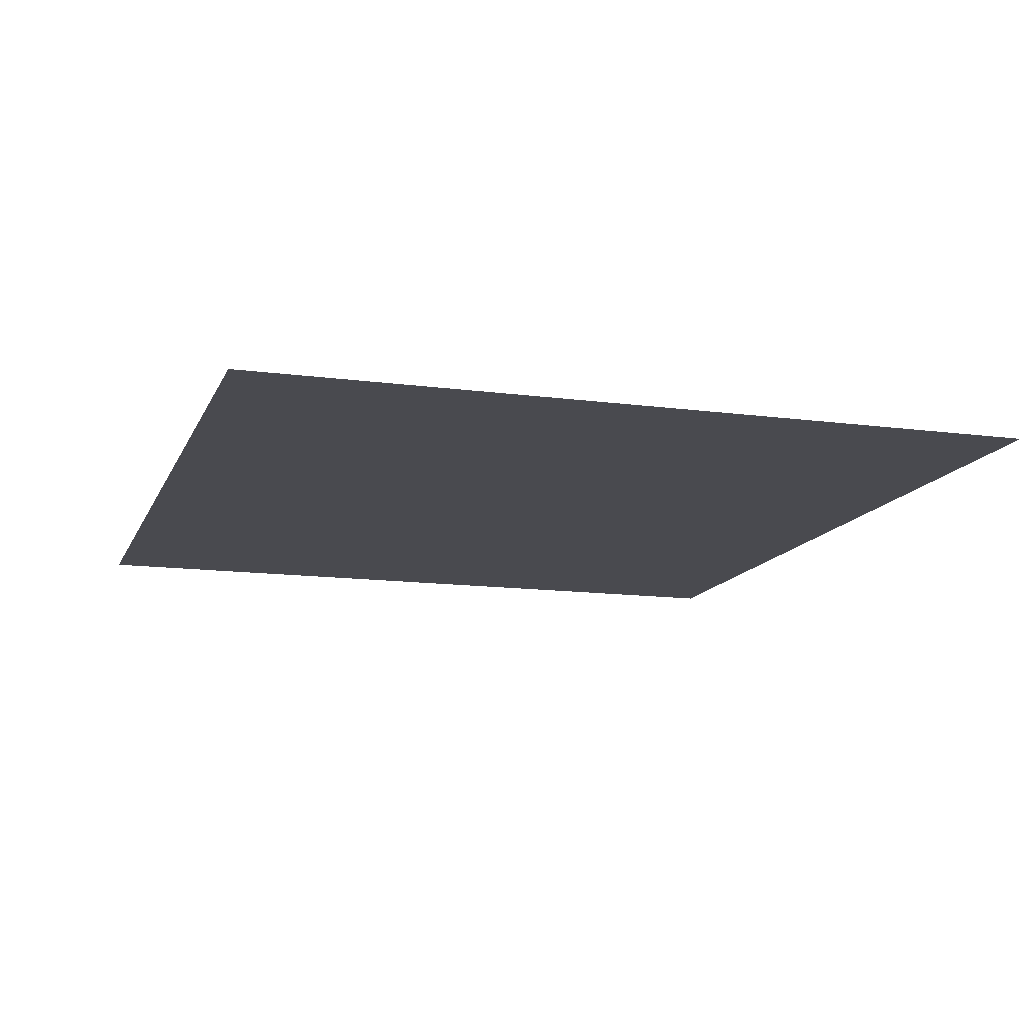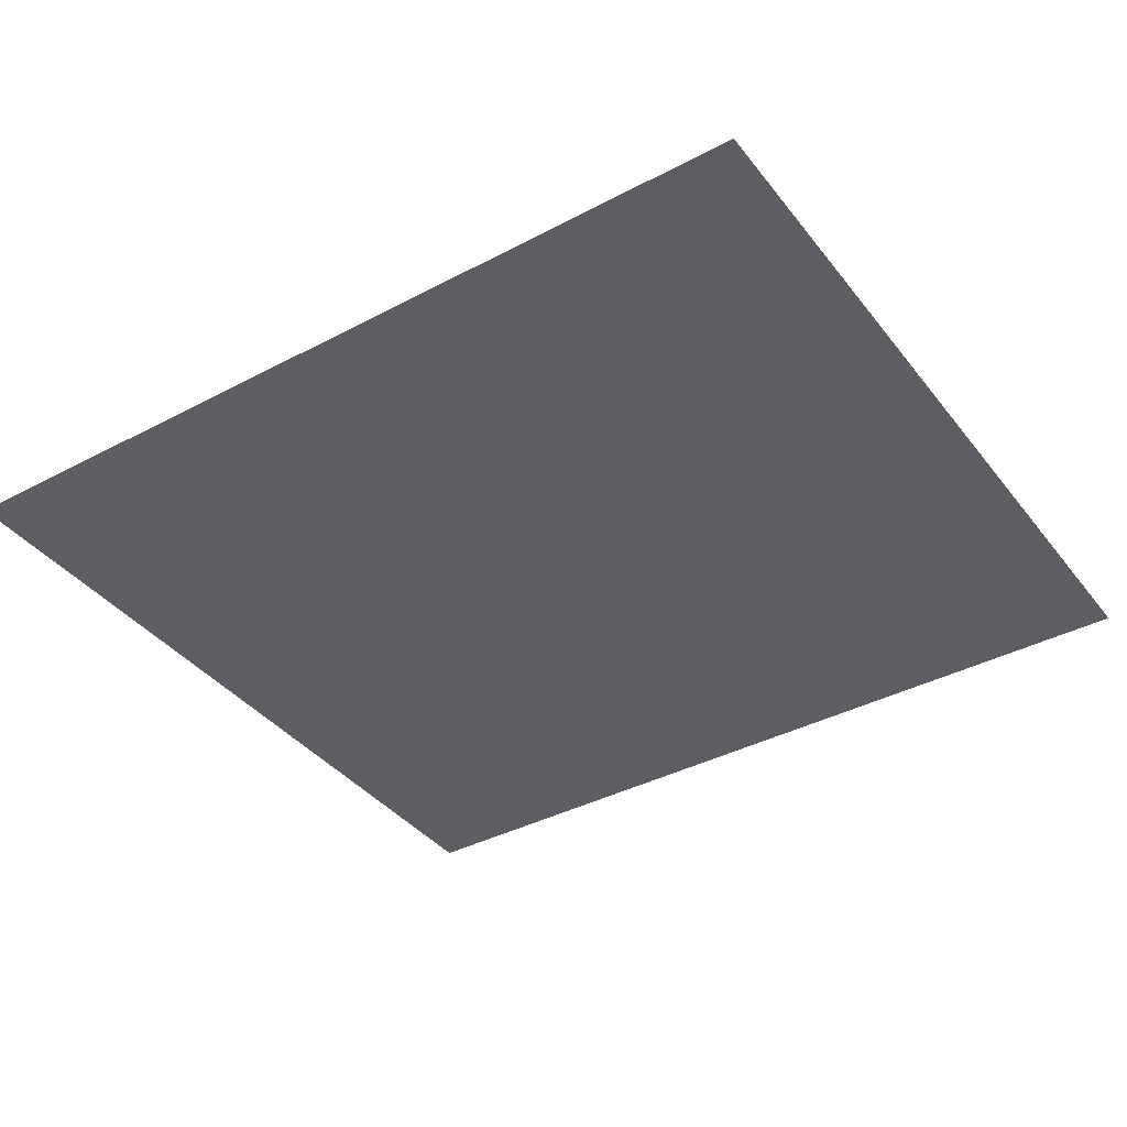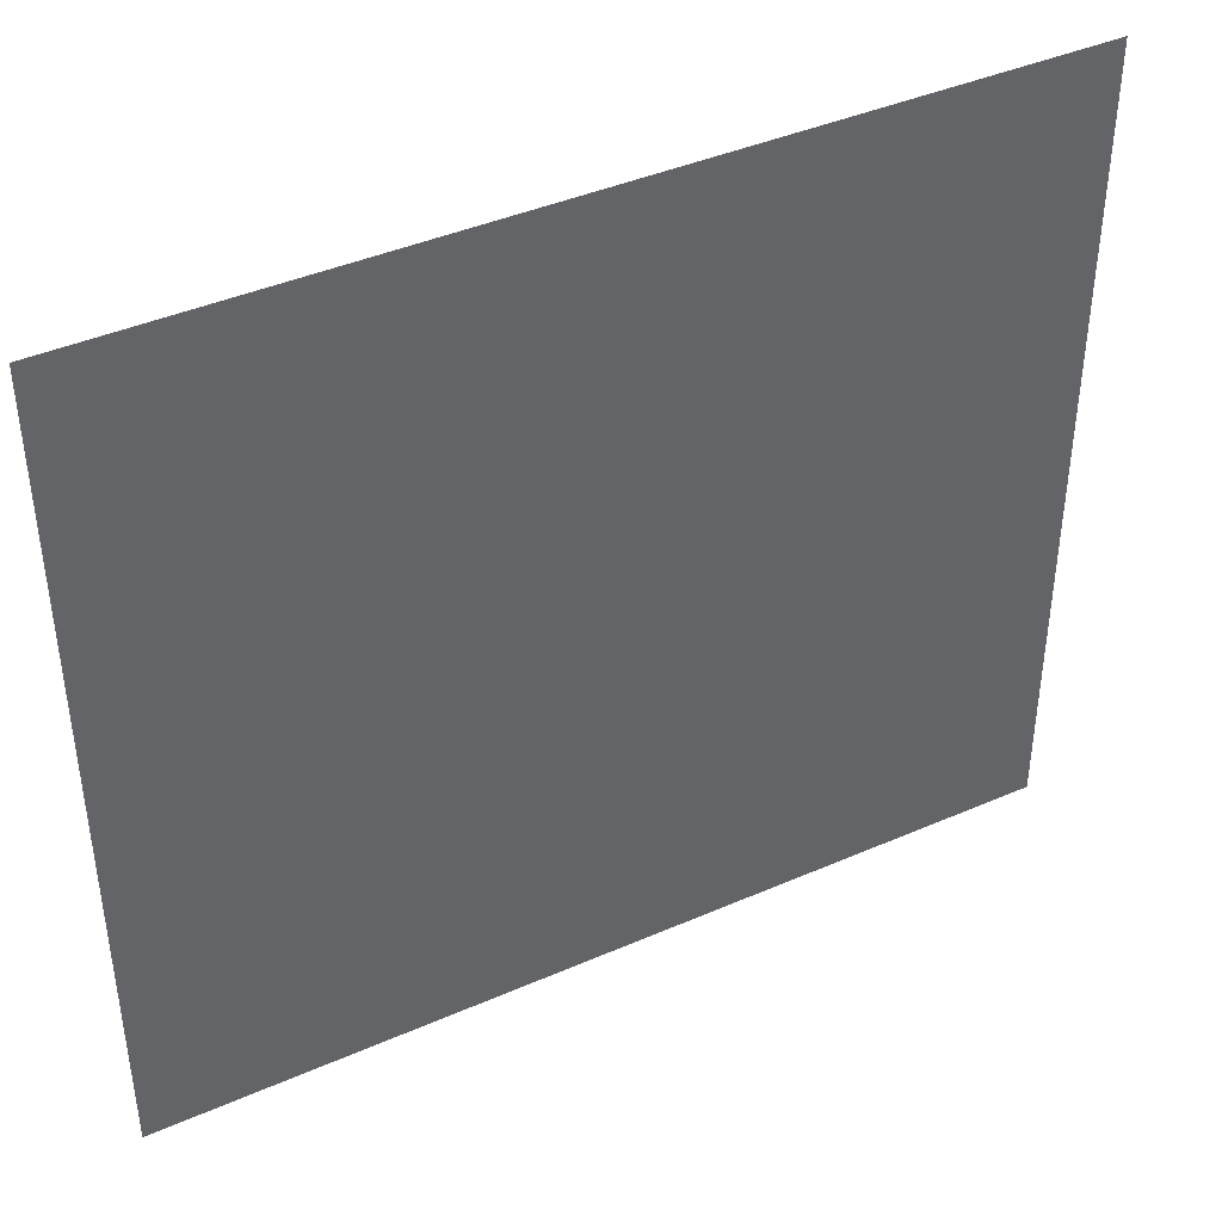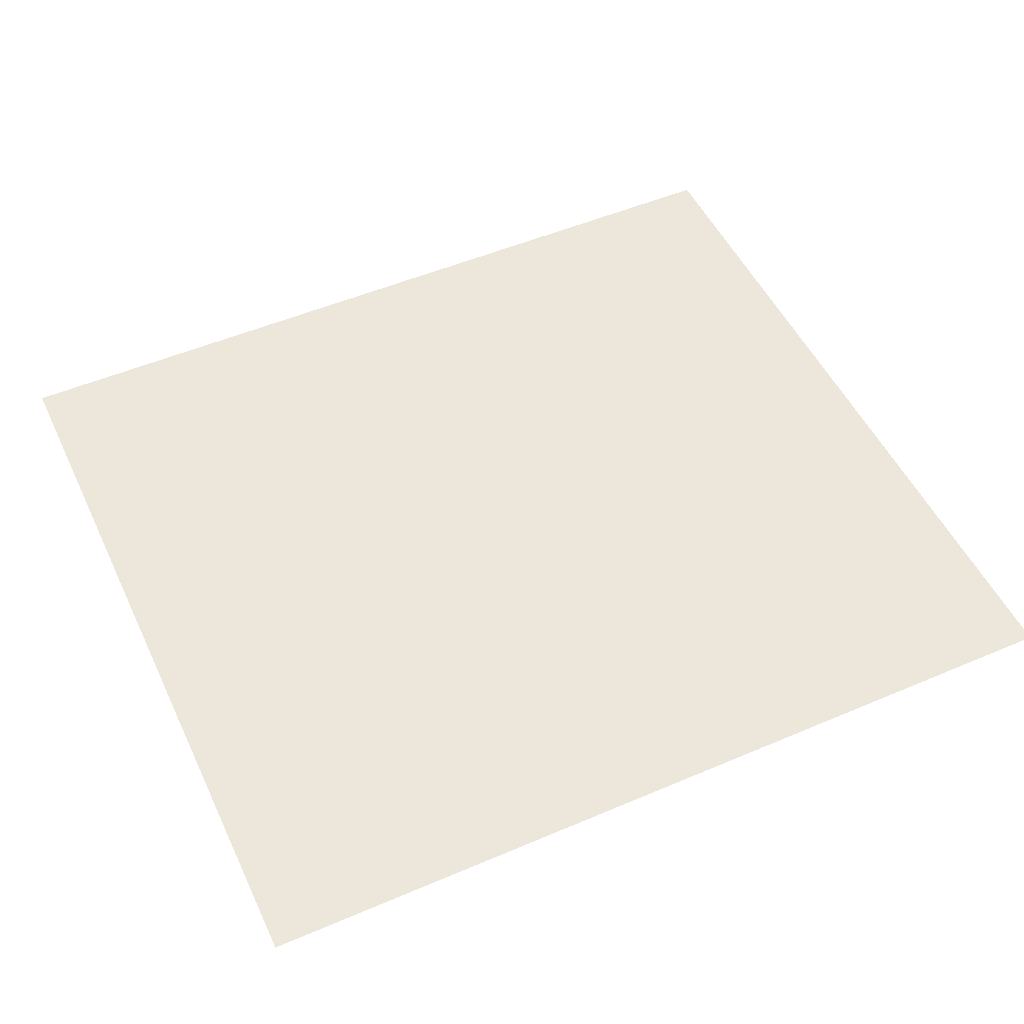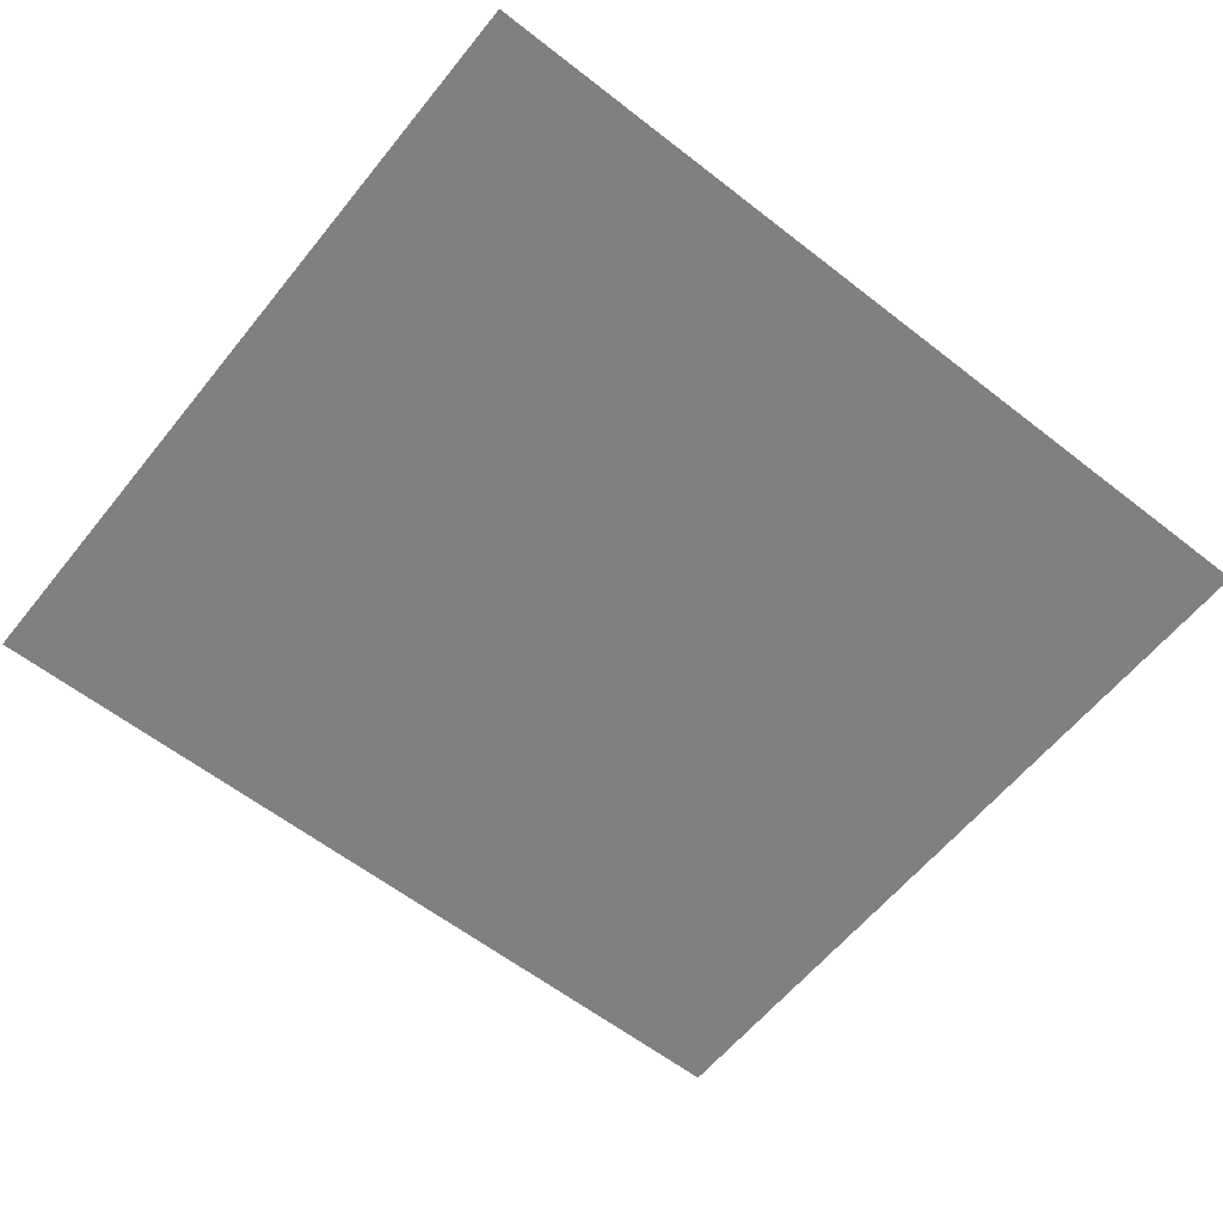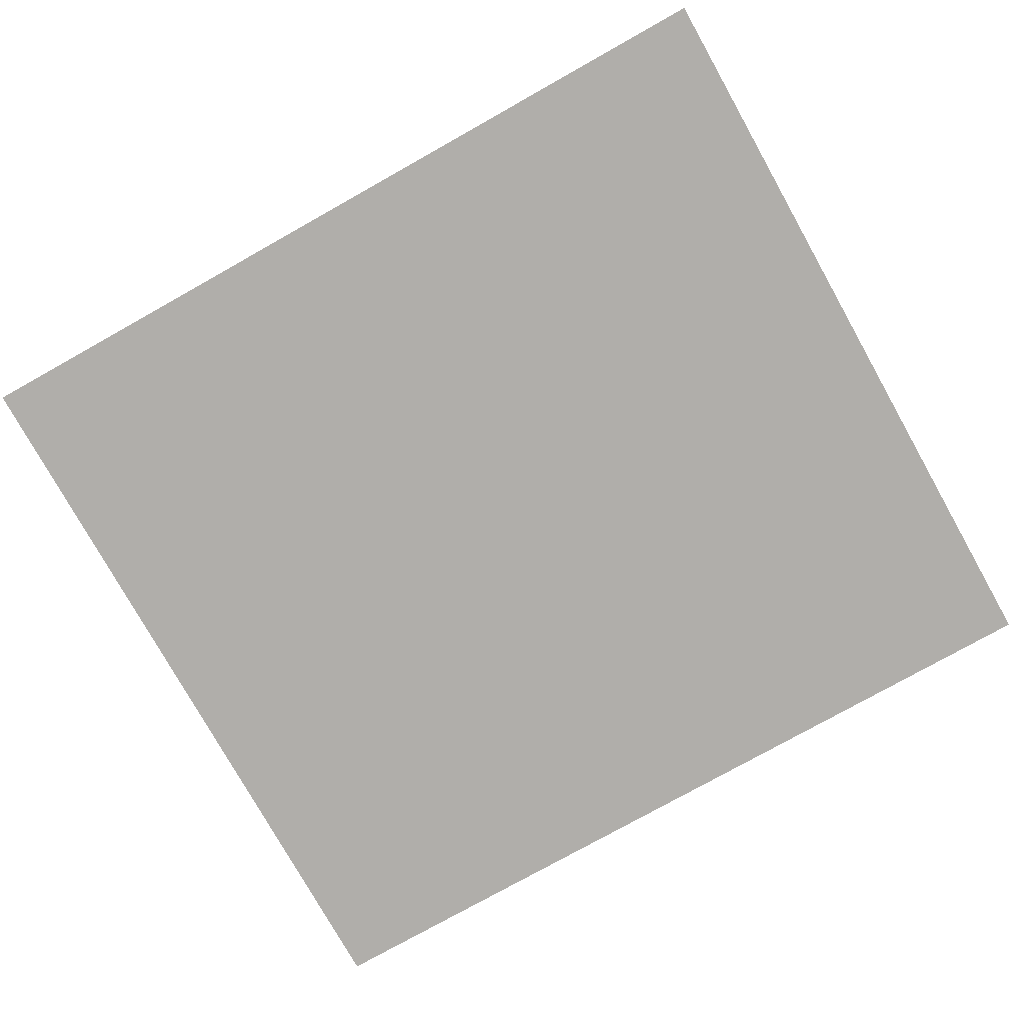
<metadata>
{"format":"obj","ext":"obj","renderer":"f3d","projection":"perspective","resolution":1024,"background":"white","views":[{"elev":-13.5,"azim":-107.1,"up":"+Z"},{"elev":-38.5,"azim":-146.2,"up":"+Z"},{"elev":41.6,"azim":152.3,"up":"+Y"},{"elev":51.2,"azim":155.2,"up":"+Z"},{"elev":-60.0,"azim":141.4,"up":"+Z"},{"elev":-77.7,"azim":29.3,"up":"+Z"}]}
</metadata>
<code>
o FridgeDrawer1_10_FridgeDrawer1B4_1_GeomSubset_1
v 0.005766 0.0479 -0.9565
v 0.005755 0.0479 -0.9565
v 0.005766 0.04791 -0.9565
v 0.005755 0.04791 -0.9565
v 0.005766 0.0479 -0.9565
v 0.005755 0.0479 -0.9565
v 0.005766 0.04791 -0.9565
v 0.005755 0.04791 -0.9565
v 0.005766 0.0479 -0.9565
v 0.005755 0.0479 -0.9565
v 0.005766 0.04791 -0.9565
v 0.005755 0.04791 -0.9565
v 0.005766 0.0479 -0.9565
v 0.005755 0.0479 -0.9565
v 0.005766 0.04791 -0.9565
v 0.005755 0.04791 -0.9565
v 0.005766 0.0479 -0.9565
v 0.005755 0.0479 -0.9565
v 0.005766 0.04791 -0.9565
v 0.005755 0.04791 -0.9565
v 0.005766 0.0479 -0.9565
v 0.005755 0.0479 -0.9565
v 0.005766 0.04791 -0.9565
v 0.005755 0.04791 -0.9565
v 0.005766 0.0479 -0.9565
v 0.005755 0.0479 -0.9565
v 0.005766 0.04791 -0.9565
v 0.005755 0.04791 -0.9565
v 0.3937 0.2306 -0.6617
v 0.04874 0.2306 -0.6617
v 0.3937 0.1546 -0.7717
v 0.3937 0.1492 -0.7744
v 0.04874 0.1492 -0.7744
v 0.04874 0.1546 -0.7717
v 0.3937 0.2306 -0.6541
v 0.3937 0.1546 -0.6541
v 0.3937 0.1492 -0.6541
v 0.3937 -0.2257 -0.6541
v 0.04874 0.1546 -0.6541
v 0.04874 0.2306 -0.6541
v 0.04874 0.1492 -0.6541
v 0.04874 -0.2257 -0.6541
v 0.04874 -0.1854 -0.7744
v 0.04874 -0.2078 -0.7533
v 0.3937 -0.2078 -0.7533
v 0.3937 -0.1854 -0.7744
v 0.3937 -0.2061 -0.7614
v 0.04874 -0.2061 -0.7614
v 0.3937 -0.2013 -0.7682
v 0.04874 -0.2013 -0.7682
v 0.3937 -0.194 -0.7728
v 0.04874 -0.194 -0.7728
v 0.05712 0.1495 -0.7665
v 0.3853 0.1495 -0.7665
v 0.05396 -0.1983 -0.7516
v 0.05699 -0.2182 -0.6529
v 0.3854 -0.2182 -0.6529
v 0.3884 -0.1983 -0.7516
v 0.05712 0.1473 -0.7676
v 0.3853 0.1473 -0.7676
v 0.382 0.1546 -0.6541
v 0.3854 0.223 -0.6541
v 0.382 0.1492 -0.6541
v 0.05404 -0.1972 -0.7579
v 0.05404 -0.1945 -0.7618
v 0.05404 -0.1903 -0.7644
v 0.05398 -0.1845 -0.7654
v 0.06041 0.1492 -0.6541
v 0.05699 0.223 -0.6541
v 0.06041 0.1546 -0.6541
v 0.3884 -0.1845 -0.7654
v 0.3884 -0.1903 -0.7644
v 0.3884 -0.1945 -0.7618
v 0.3884 -0.1972 -0.7579
v 0.3827 0.1488 -0.6772
v 0.3862 -0.2134 -0.6772
v 0.05974 0.1488 -0.6772
v 0.05974 0.1535 -0.6772
v 0.05464 0.2094 -0.6772
v 0.05625 -0.2134 -0.6772
v 0.3827 0.1535 -0.6772
v 0.3878 0.2094 -0.6772
v 0.3937 0.2199 -0.6772
v 0.04874 0.2199 -0.6772
v 0.04874 -0.2216 -0.6772
v 0.3937 -0.2216 -0.6772
v 0.3937 0.1546 -0.6772
v 0.3937 0.1492 -0.6772
v 0.04874 0.1492 -0.6772
v 0.04874 0.1546 -0.6772
v 0.3937 -0.2409 -0.6541
v 0.04874 -0.2409 -0.6541
v 0.04874 -0.2368 -0.6772
v 0.3937 -0.2368 -0.6772
f 5 6 8 7

</code>
